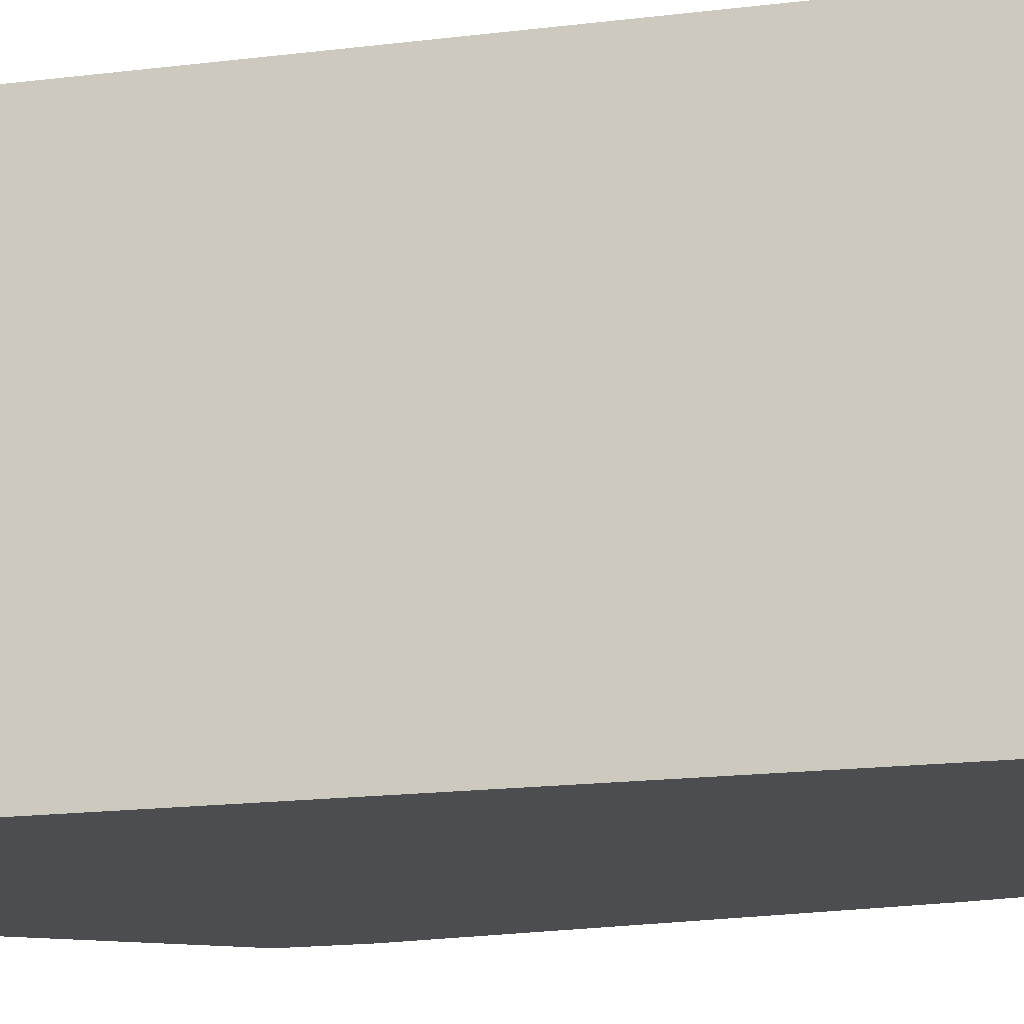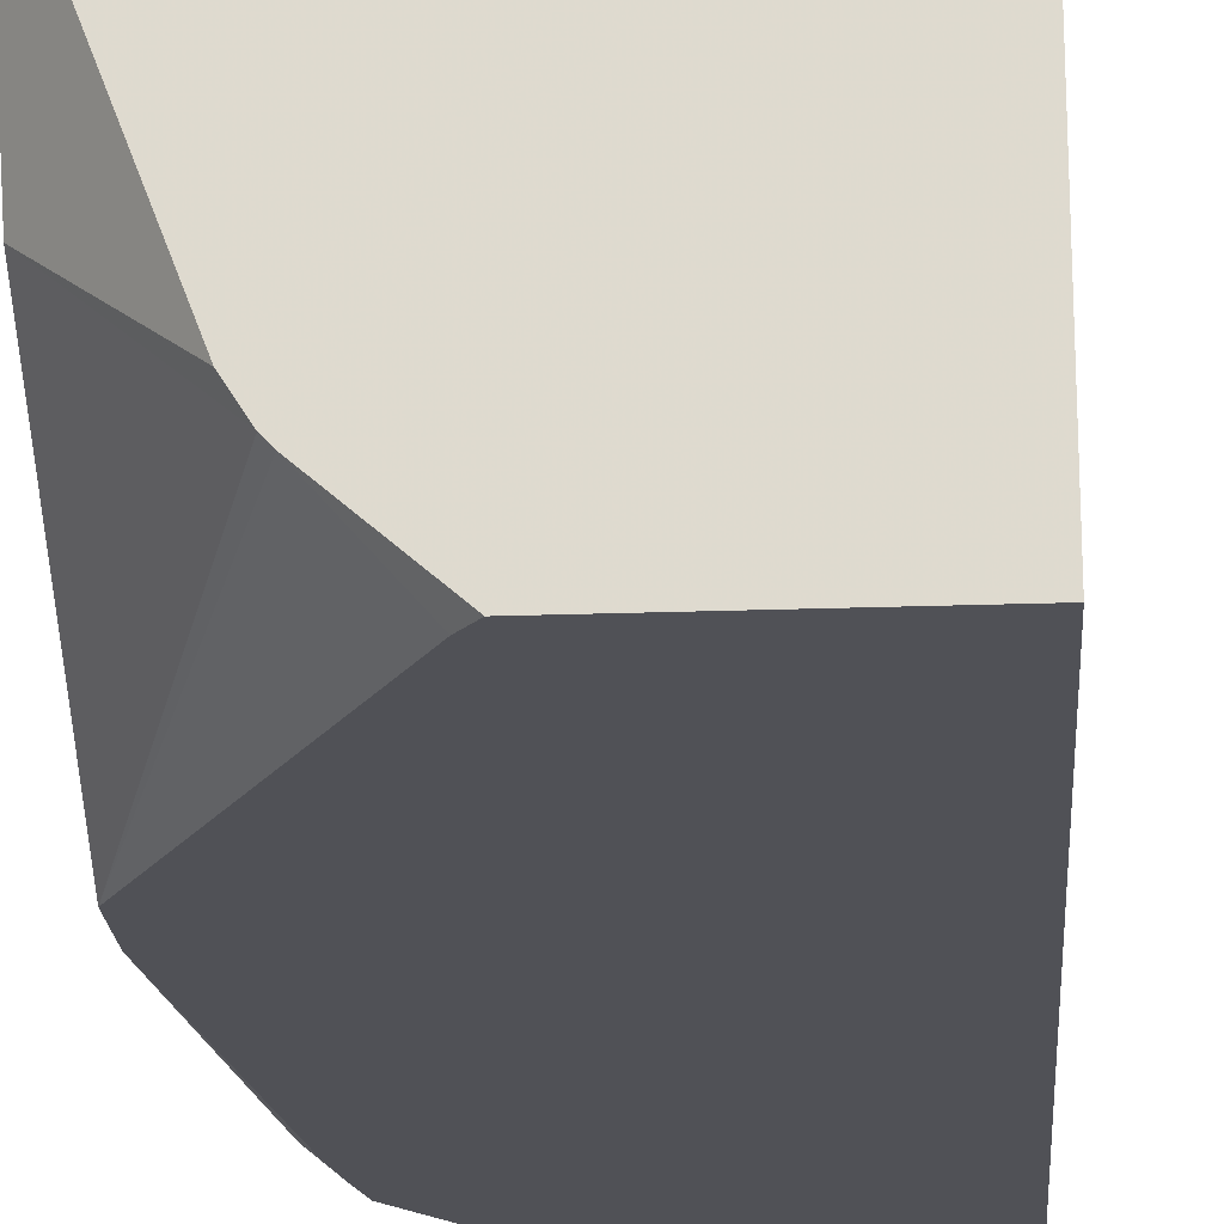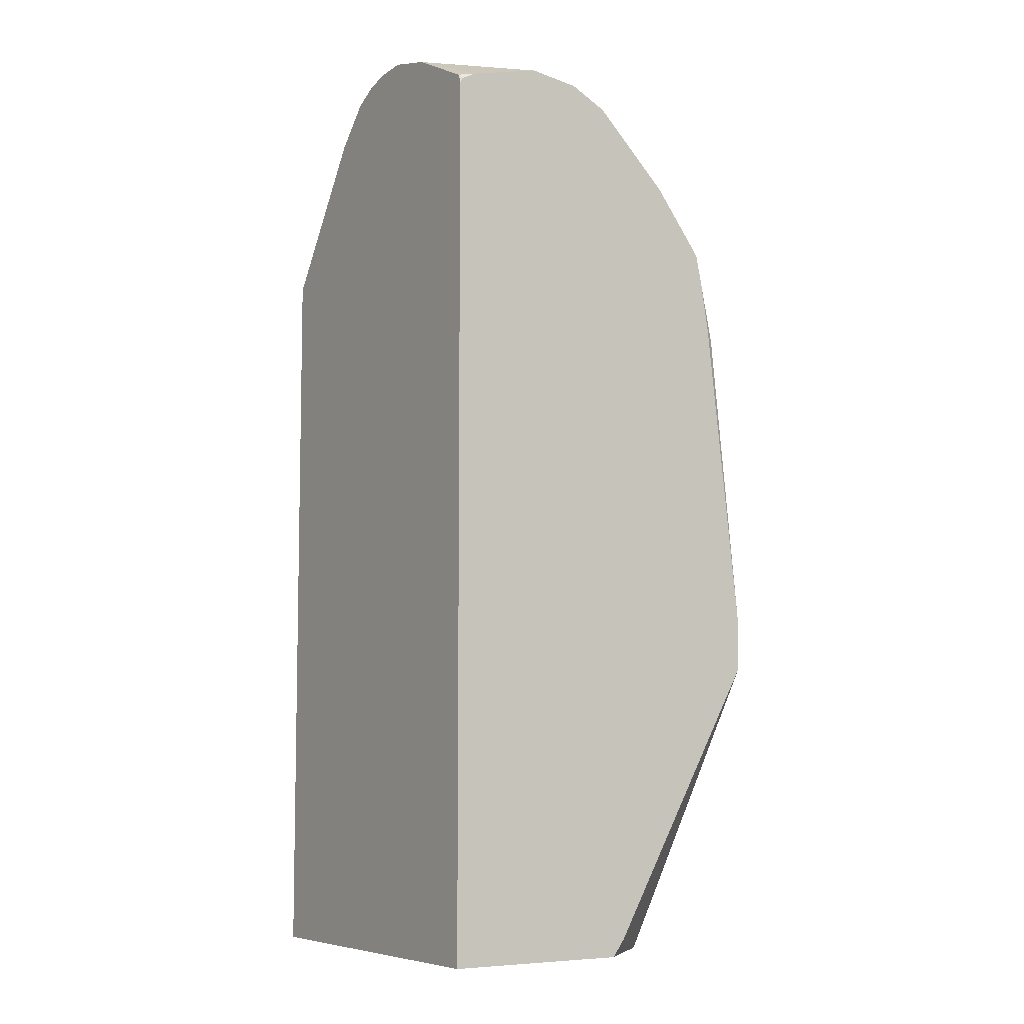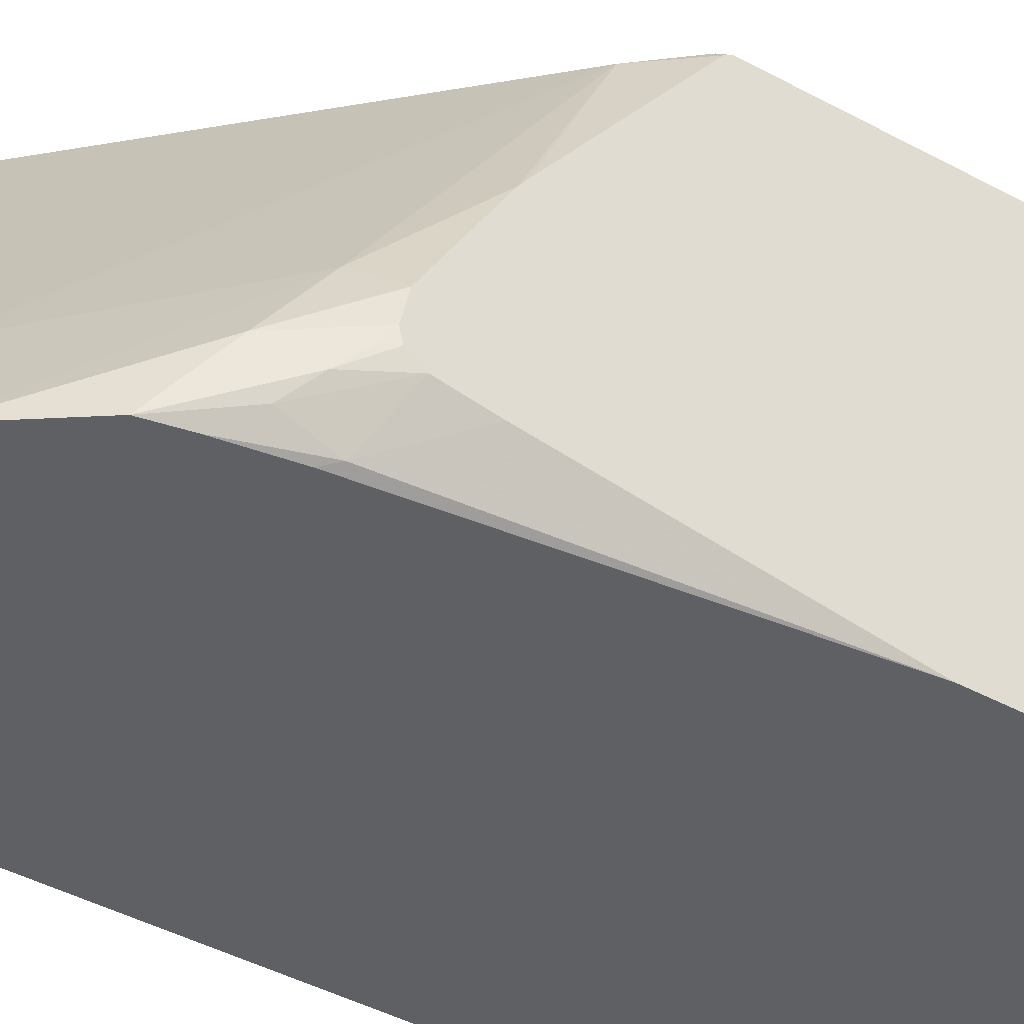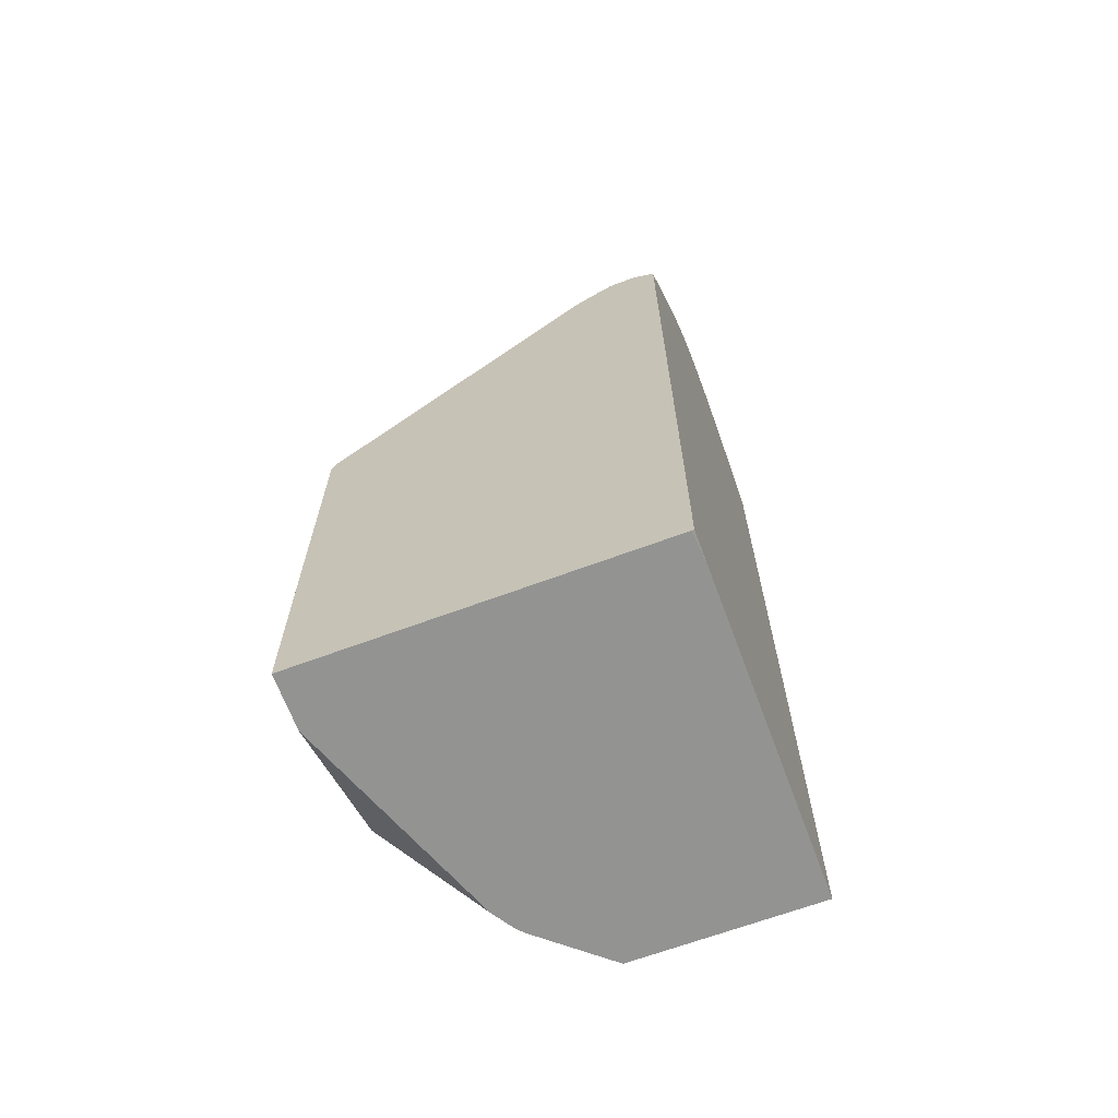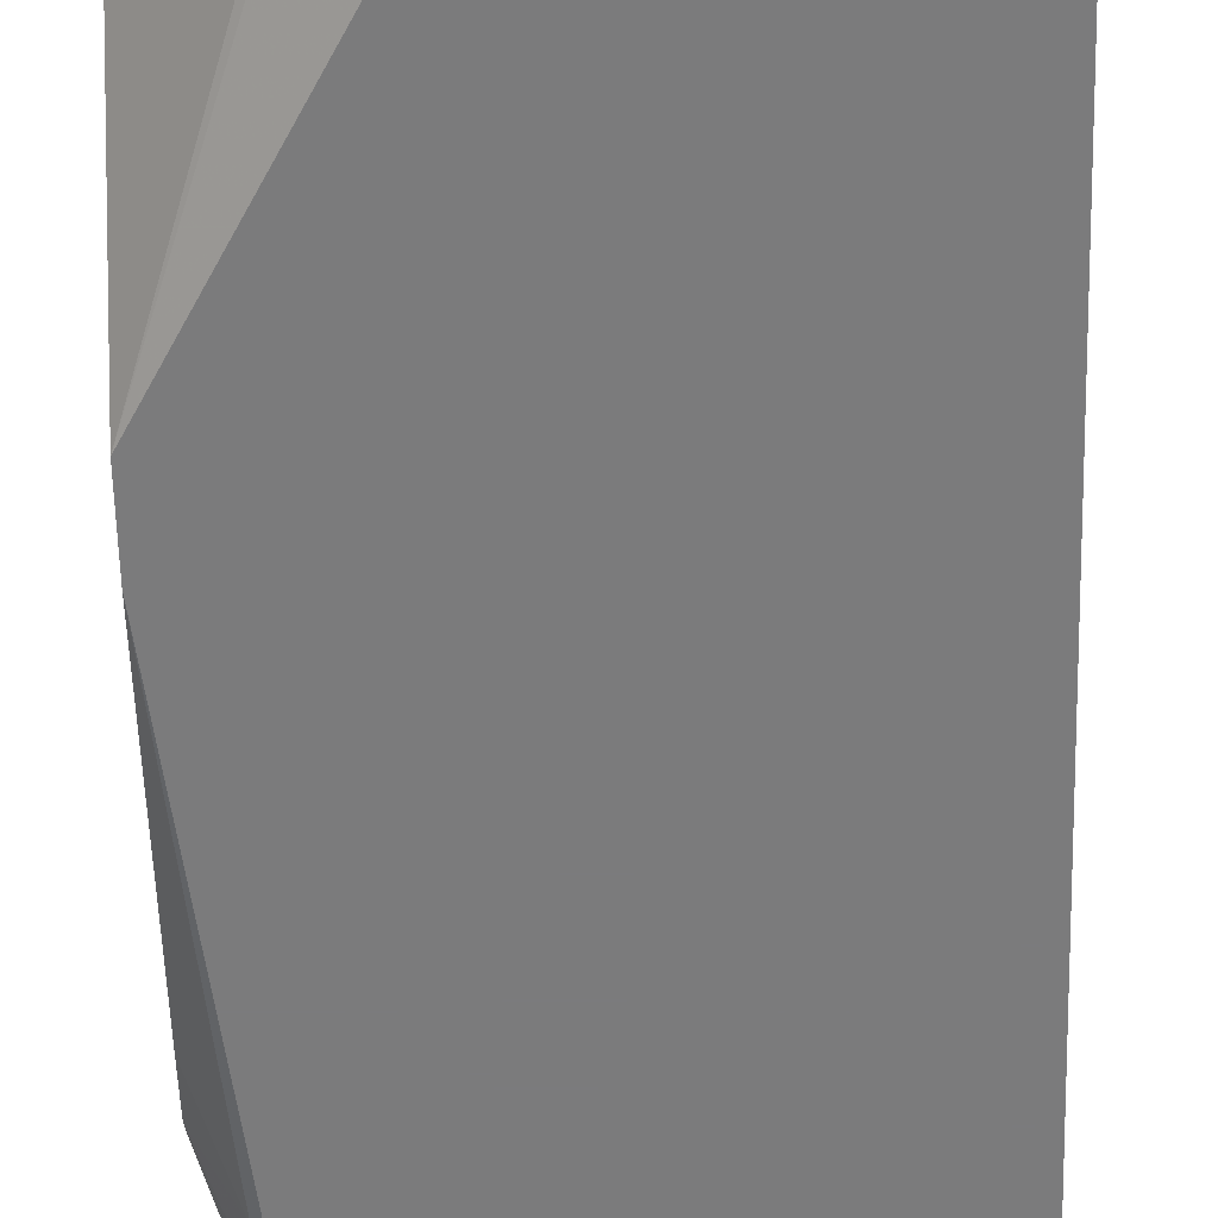
<metadata>
{"format":"obj","ext":"obj","renderer":"f3d","projection":"perspective","resolution":1024,"background":"white","views":[{"elev":-15.9,"azim":-74.9,"up":"+Y"},{"elev":-20.5,"azim":-176.2,"up":"+Y"},{"elev":-7.2,"azim":-32.8,"up":"+Z"},{"elev":-42.3,"azim":56.8,"up":"+Y"},{"elev":-66.7,"azim":-159.6,"up":"+Z"},{"elev":-58.5,"azim":-178.6,"up":"+Y"}]}
</metadata>
<code>
v 0.289 0.07849 -0.08573
v 0.2695 0.07849 -0.08573
v 0.2987 0.07849 -0.08318
v 0.4525 0.07837 -0.08573
v 0.2682 0.06278 -0.08573
v 0.2682 0.07849 -0.08563
v 0.3332 0.07849 -0.06356
v 0.4525 0.04993 -0.08573
v 0.3395 0.07849 -0.05889
v 0.4525 0.07849 0.02597
v 0.2682 -0.1064 -0.08573
v 0.2682 0.07849 0.3001
v 0.4099 -0.06137 -0.08573
v 0.4525 -0.0225 -0.05292
v 0.4525 0.07849 0.1527
v 0.3646 -0.1064 -0.08573
v 0.2682 -0.1064 0.3739
v 0.2682 0.02563 0.3753
v 0.2745 0.07849 0.3037
v 0.4024 -0.07307 -0.08573
v 0.4525 -0.1064 0.06765
v 0.4505 0.07849 0.1568
v 0.4525 0.07741 0.1549
v 0.3992 -0.07651 -0.08573
v 0.371 -0.1064 -0.07715
v 0.2697 -0.1064 0.3768
v 0.2682 -0.105 0.3783
v 0.2682 0.006044 0.3948
v 0.3233 0.06857 0.2988
v 0.294 0.07849 0.306
v 0.2938 0.07849 0.3061
v 0.2806 0.07849 0.3064
v 0.4525 -0.1064 0.09704
v 0.3429 0.06857 0.2792
v 0.4408 0.06857 0.1812
v 0.4525 0.07645 0.1558
v 0.3135 0.07849 0.2938
v 0.2682 -0.1046 0.3788
v 0.2774 -0.1064 0.3807
v 0.2682 -0.006066 0.4009
v 0.2808 -0.01959 0.3984
v 0.3611 -0.1064 0.3765
v 0.3233 -0.04897 0.3772
v 0.3802 -0.06057 0.3303
v 0.2841 0.009792 0.3772
v 0.3133 0.07849 0.2939
v 0.4525 -0.0872 0.2224
v 0.4376 -0.1045 0.2547
v 0.4337 -0.1064 0.2605
v 0.4408 -0.04897 0.2596
v 0.4525 -0.009216 0.2191
v 0.4525 -0.004437 0.2158
v 0.2682 -0.06481 0.3986
v 0.2838 -0.1064 0.3823
v 0.2682 -0.01959 0.4047
v 0.2841 -0.04897 0.4065
v 0.4003 -0.1064 0.3373
v 0.3415 -0.1064 0.3866
v 0.4525 -0.08347 0.2428
v 0.4384 -0.09796 0.2743
v 0.4261 -0.1064 0.3027
v 0.4294 -0.1064 0.287
v 0.4376 -0.07837 0.2808
v 0.4525 -0.05876 0.2479
v 0.3152 -0.1064 0.3901
v 0.2808 -0.05223 0.4049
v 0.2682 -0.03796 0.4056
v 0.2682 -0.02104 0.4048
v 0.4525 -0.07837 0.2496
v 0.4457 -0.08816 0.2645
v 0.4525 -0.07261 0.2509
v 0.4506 -0.07837 0.2547
f 28 42 43
f 28 43 44
f 28 44 45
f 28 45 29
f 35 51 52
f 29 37 46
f 29 34 37
f 29 45 44
f 29 44 34
f 33 47 48
f 33 48 49
f 34 44 35
f 35 50 51
f 29 46 30
f 28 41 42
f 22 34 35
f 26 39 38
f 16 24 25
f 35 52 36
f 17 26 27
f 18 28 29
f 18 29 30
f 18 30 31
f 28 40 41
f 18 31 32
f 20 21 24
f 21 25 24
f 22 35 36
f 22 36 23
f 22 37 34
f 26 38 27
f 18 32 19
f 35 44 50
f 53 65 66
f 39 54 53
f 70 72 71
f 56 67 66
f 56 66 65
f 56 65 58
f 57 61 63
f 59 69 70
f 55 68 56
f 59 70 60
f 61 70 63
f 63 70 71
f 63 71 64
f 69 71 72
f 69 72 70
f 15 22 23
f 60 70 61
f 38 39 53
f 53 54 65
f 50 57 63
f 40 55 56
f 40 56 41
f 41 56 42
f 42 57 44
f 42 44 43
f 42 56 58
f 53 66 67
f 44 57 50
f 48 59 60
f 48 60 61
f 48 61 62
f 48 62 49
f 50 63 64
f 50 64 51
f 47 59 48
f 14 21 20
f 56 68 67
f 12 18 19
f 1 20 24
f 1 24 16
f 1 16 11
f 1 11 5
f 1 5 2
f 2 5 6
f 1 13 20
f 3 7 4
f 4 9 10
f 4 10 15
f 4 15 23
f 4 23 36
f 4 36 52
f 4 52 51
f 4 7 9
f 4 51 64
f 1 8 13
f 1 3 4
f 13 14 20
f 1 2 6
f 1 6 12
f 1 12 19
f 1 19 32
f 1 32 31
f 1 4 8
f 1 31 30
f 1 46 37
f 1 37 22
f 1 22 15
f 1 15 10
f 1 9 7
f 1 7 3
f 1 30 46
f 4 64 71
f 1 10 9
f 4 69 59
f 11 16 25
f 11 25 21
f 11 21 33
f 11 33 49
f 11 49 62
f 11 62 61
f 8 14 13
f 11 61 57
f 11 58 65
f 11 65 54
f 11 54 39
f 11 39 26
f 4 71 69
f 11 26 17
f 11 42 58
f 5 12 6
f 11 57 42
f 5 28 18
f 4 59 47
f 4 47 33
f 5 18 12
f 4 33 21
f 4 21 14
f 5 11 17
f 5 17 27
f 4 14 8
f 5 38 53
f 5 53 67
f 5 67 68
f 5 68 55
f 5 40 28
f 5 55 40
f 5 27 38

</code>
